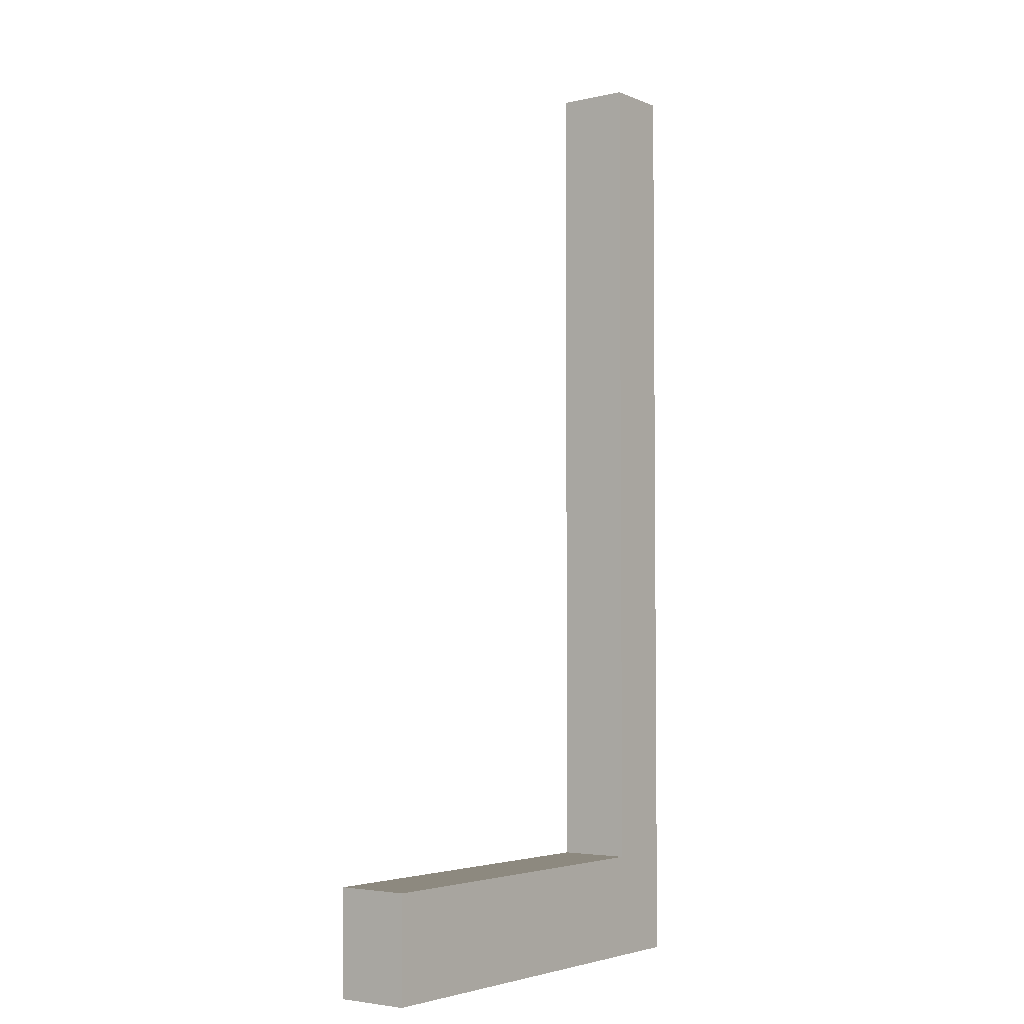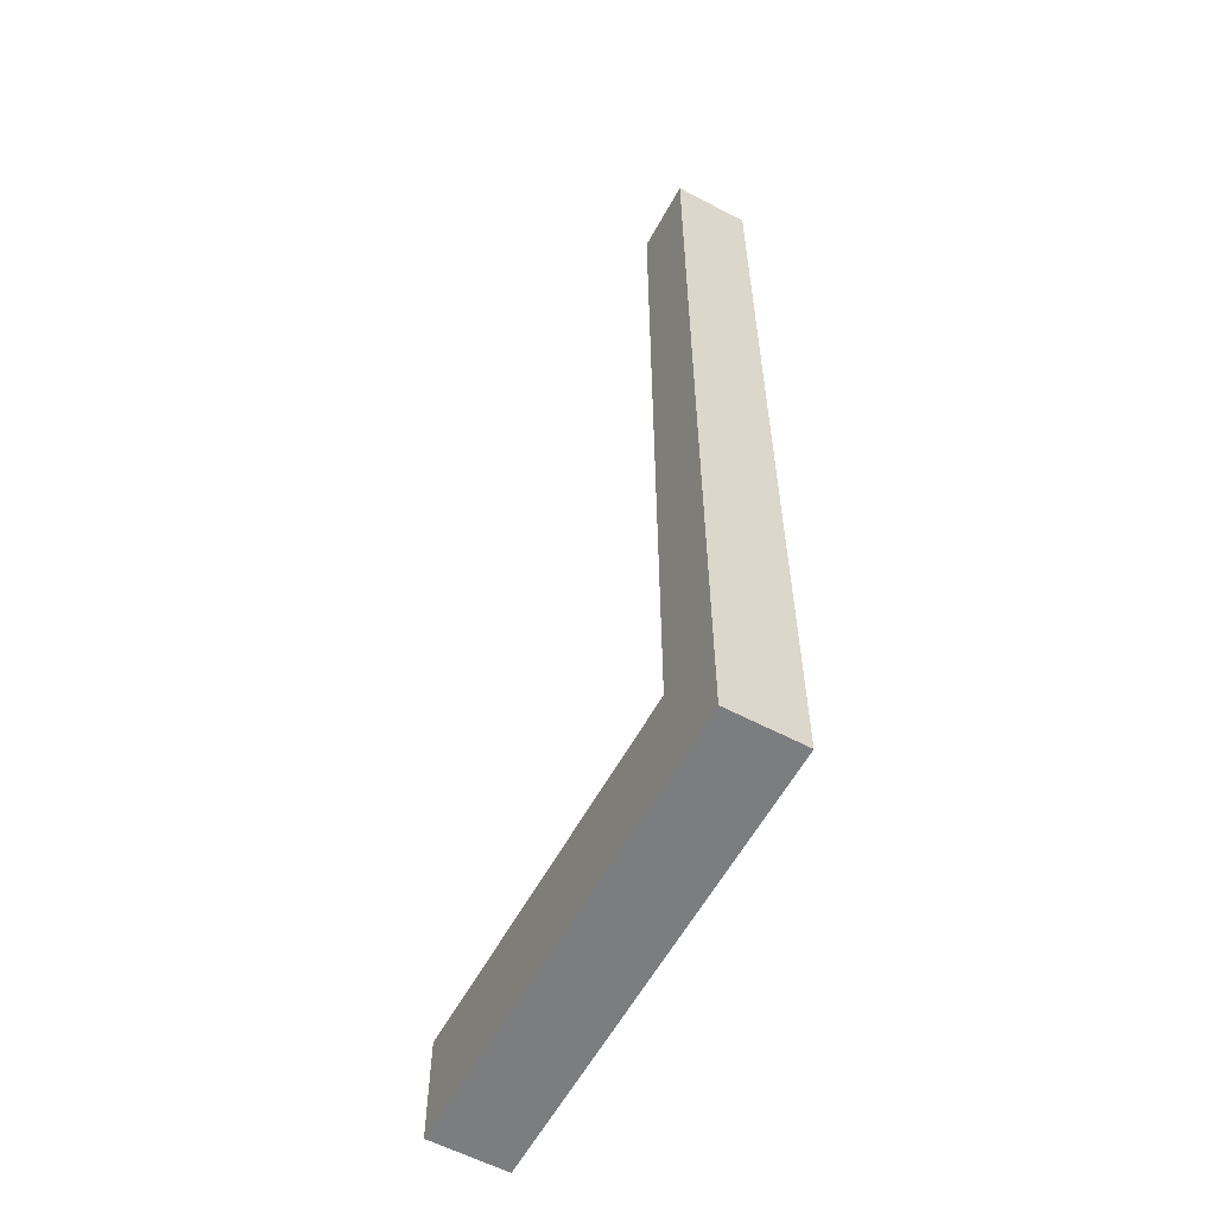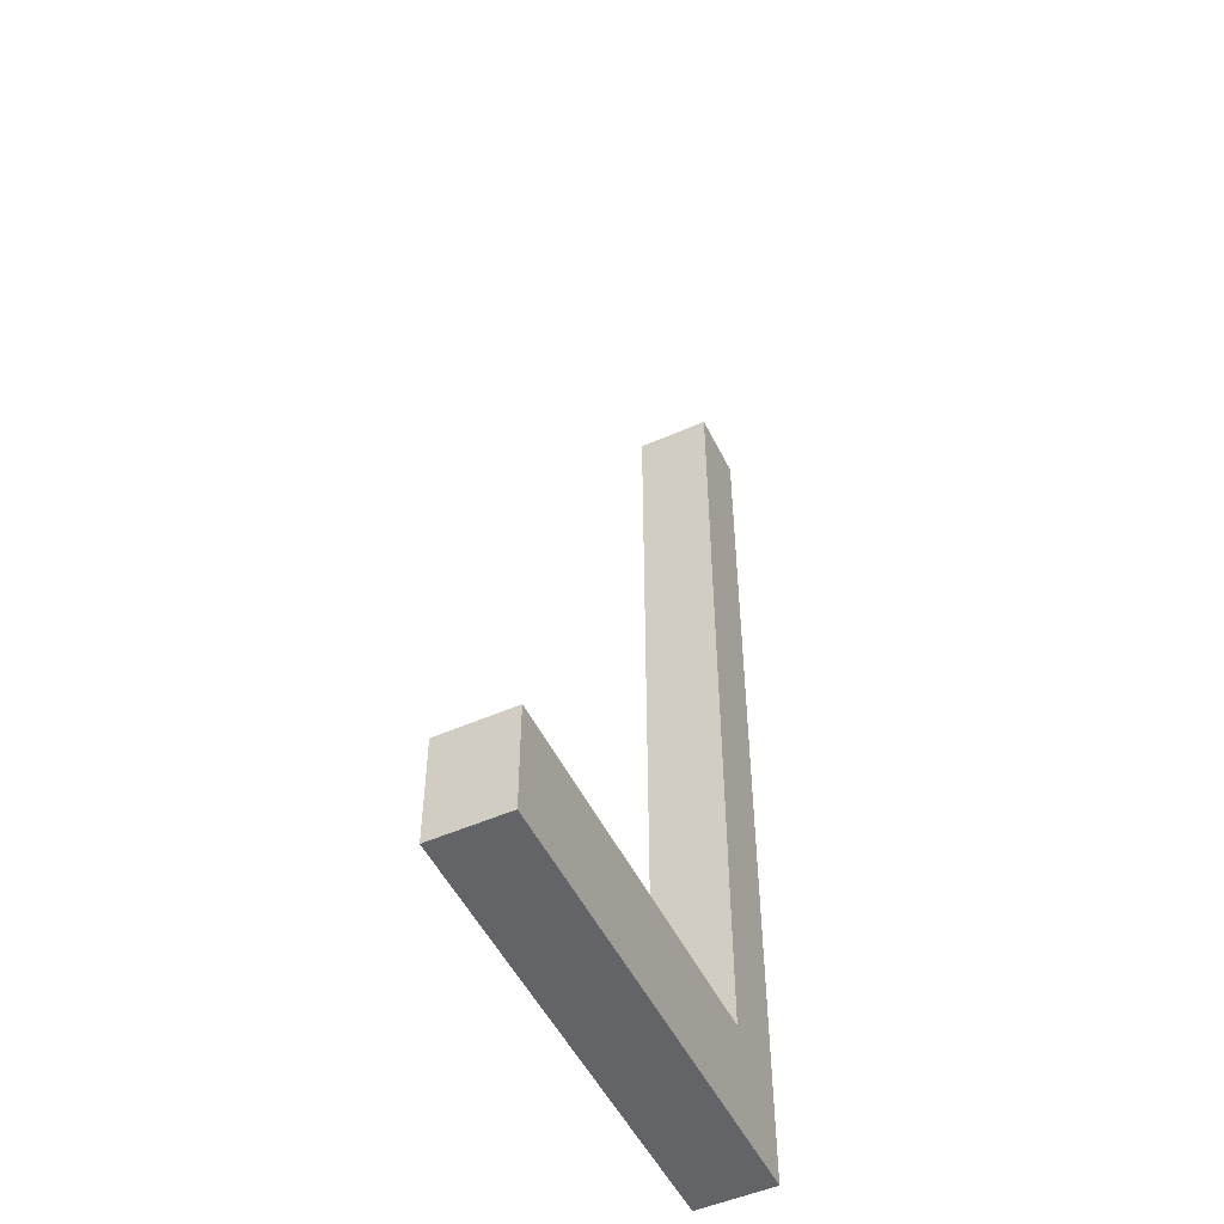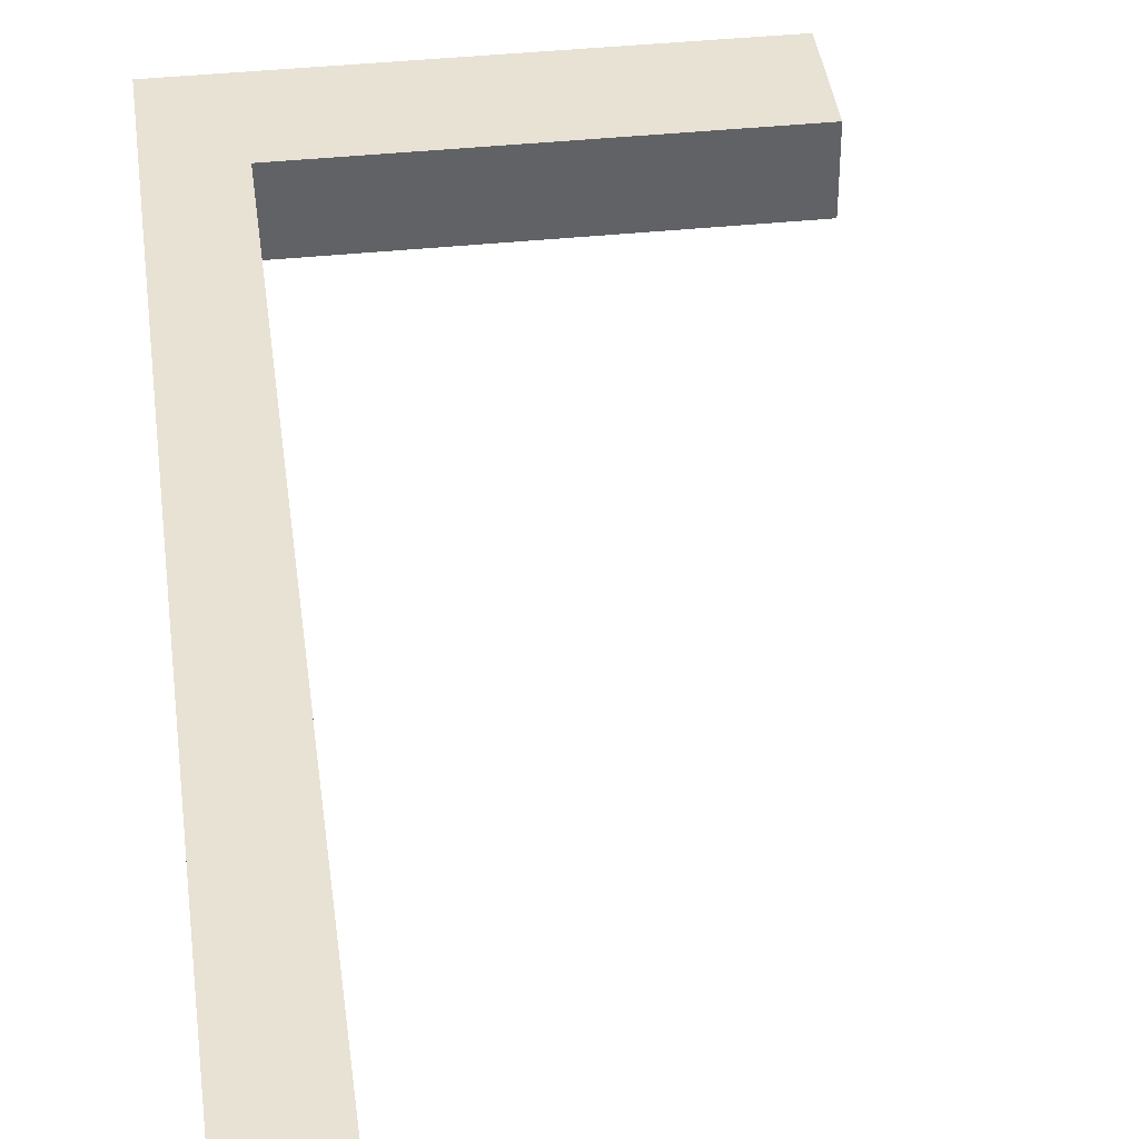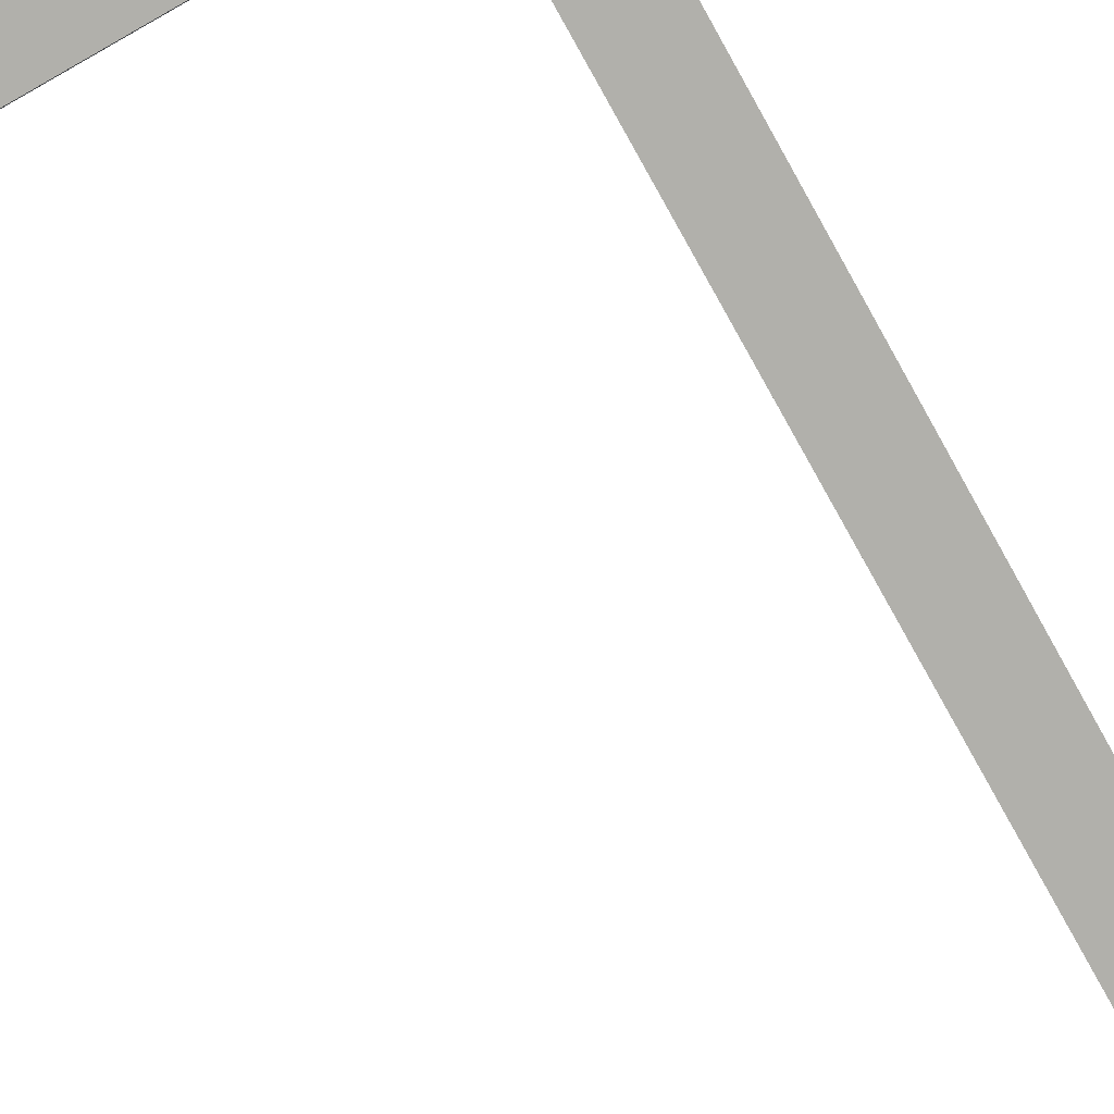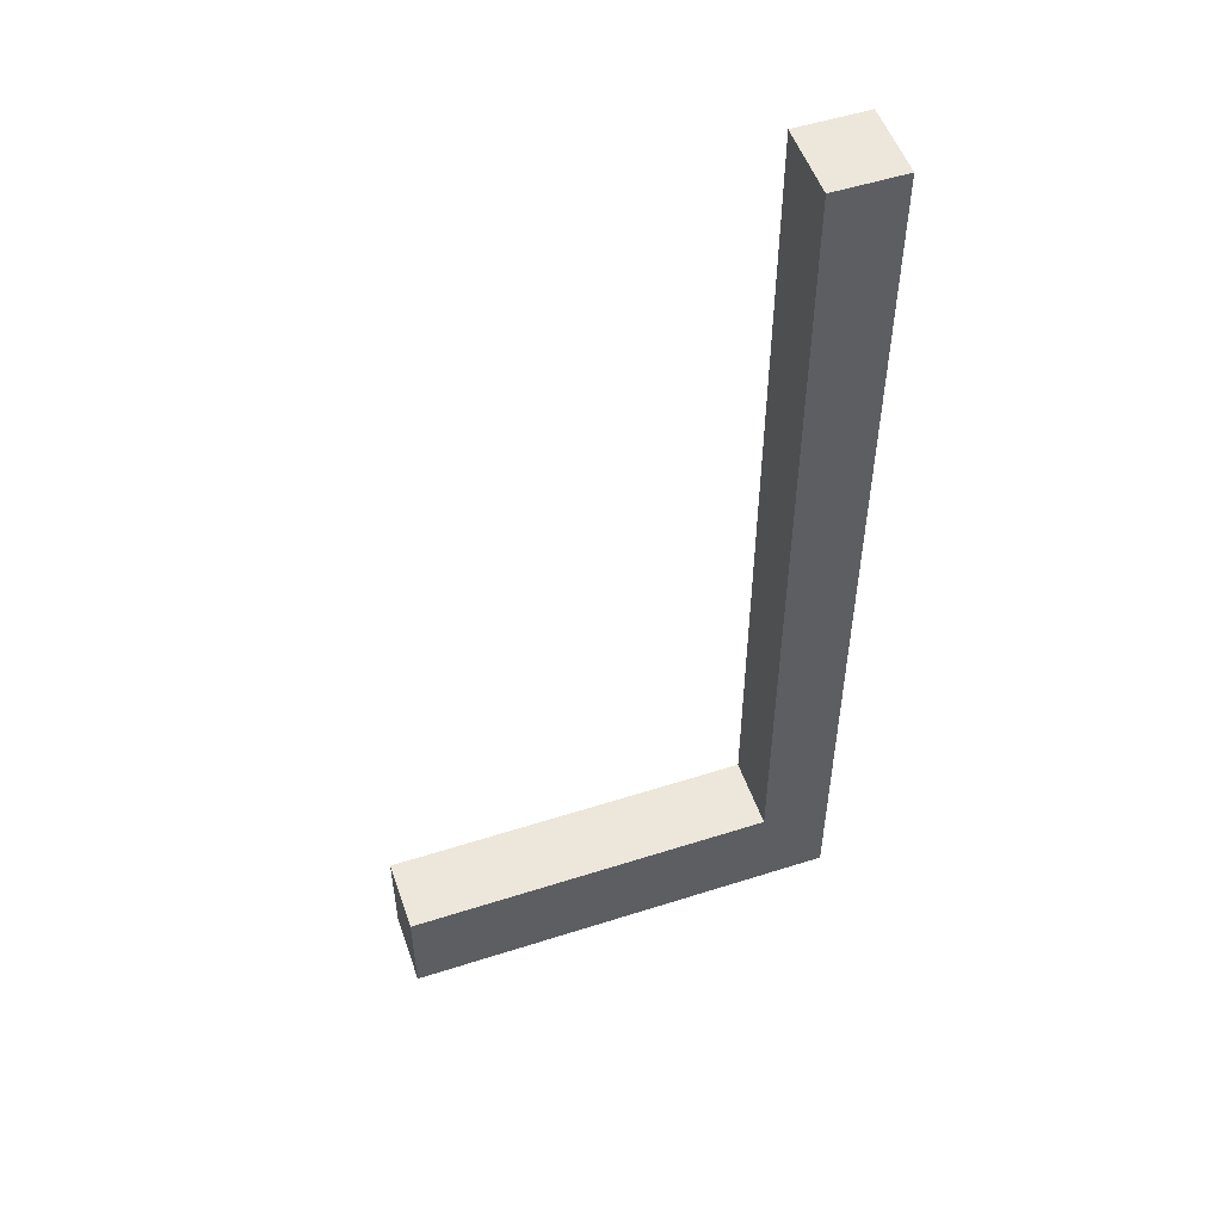
<metadata>
{"format":"obj","ext":"obj","renderer":"f3d","projection":"perspective","resolution":1024,"background":"white","views":[{"elev":-3.6,"azim":126.9,"up":"+Z"},{"elev":-59.0,"azim":-118.5,"up":"+Z"},{"elev":-51.3,"azim":115.7,"up":"+Z"},{"elev":39.9,"azim":-7.3,"up":"+Y"},{"elev":-78.4,"azim":-150.6,"up":"+Y"},{"elev":52.6,"azim":161.0,"up":"+Z"}]}
</metadata>
<code>
g Part 10
v 0 -0.000338 0.0025
v 0 0.0003566 0.0025
v -0.003511 0.0003566 0.0025
v -0.003511 -0.000338 0.0025
v -0.003511 -0.000338 0.0105
v -0.003511 0.0003566 0.0105
v -0.004166 -0.000338 0.0105
v -0.004166 0.0003566 0.0105
v 0 0.0003566 0.0015
v -0.004166 0.0003566 0.0015
v -0.004166 -0.000338 0.0015
v 0 -0.000338 0.0015
o mesh0
f 1 2 3
f 3 4 1
o mesh1
f 5 4 3
f 3 6 5
o mesh2
f 7 5 6
f 6 8 7
o mesh3
f 9 10 3
f 8 6 3
f 3 10 8
f 3 2 9
o mesh4
f 7 11 4
f 12 1 4
f 4 11 12
f 4 5 7
o mesh5
f 8 10 11
f 11 7 8
o mesh6
f 1 12 9
f 9 2 1
o mesh7
f 12 11 10
f 10 9 12

</code>
